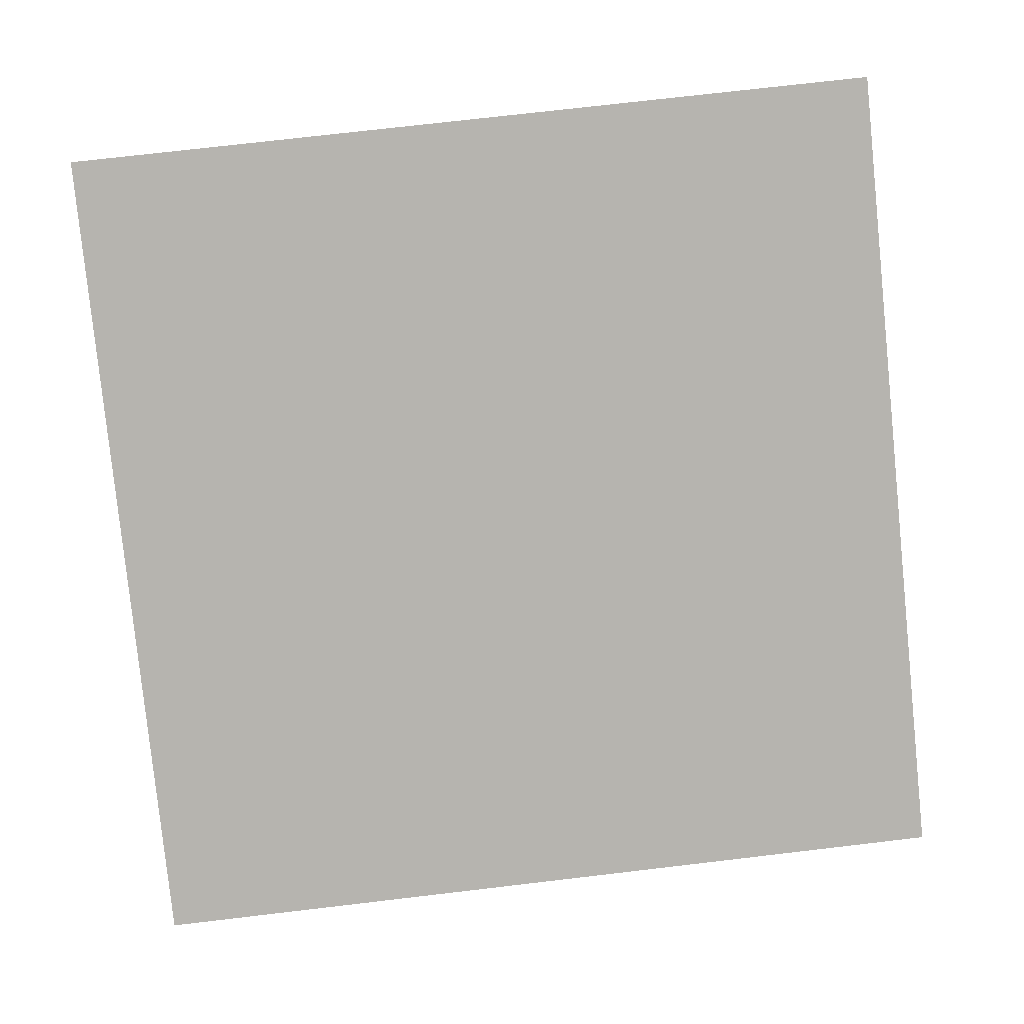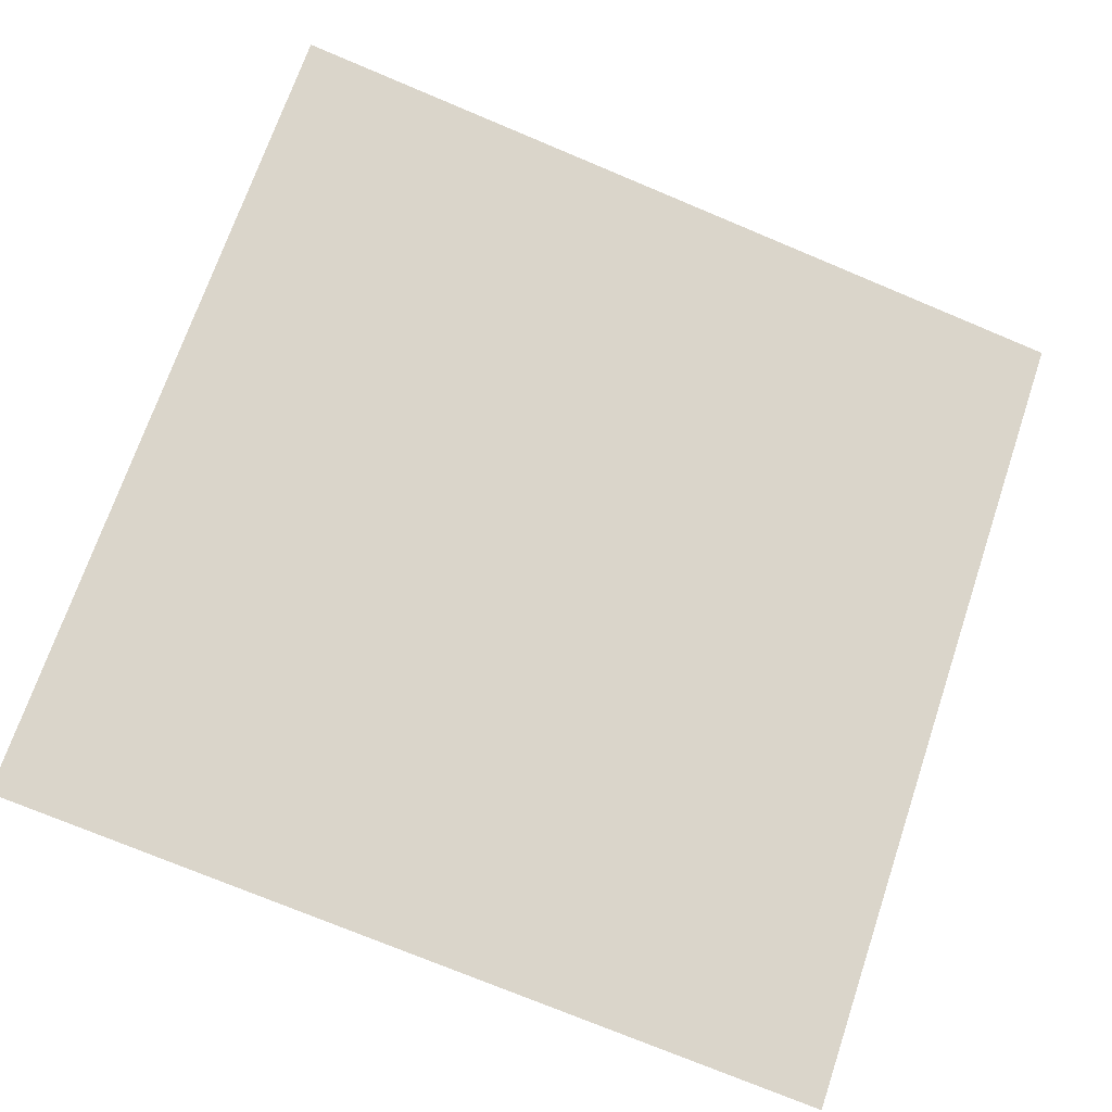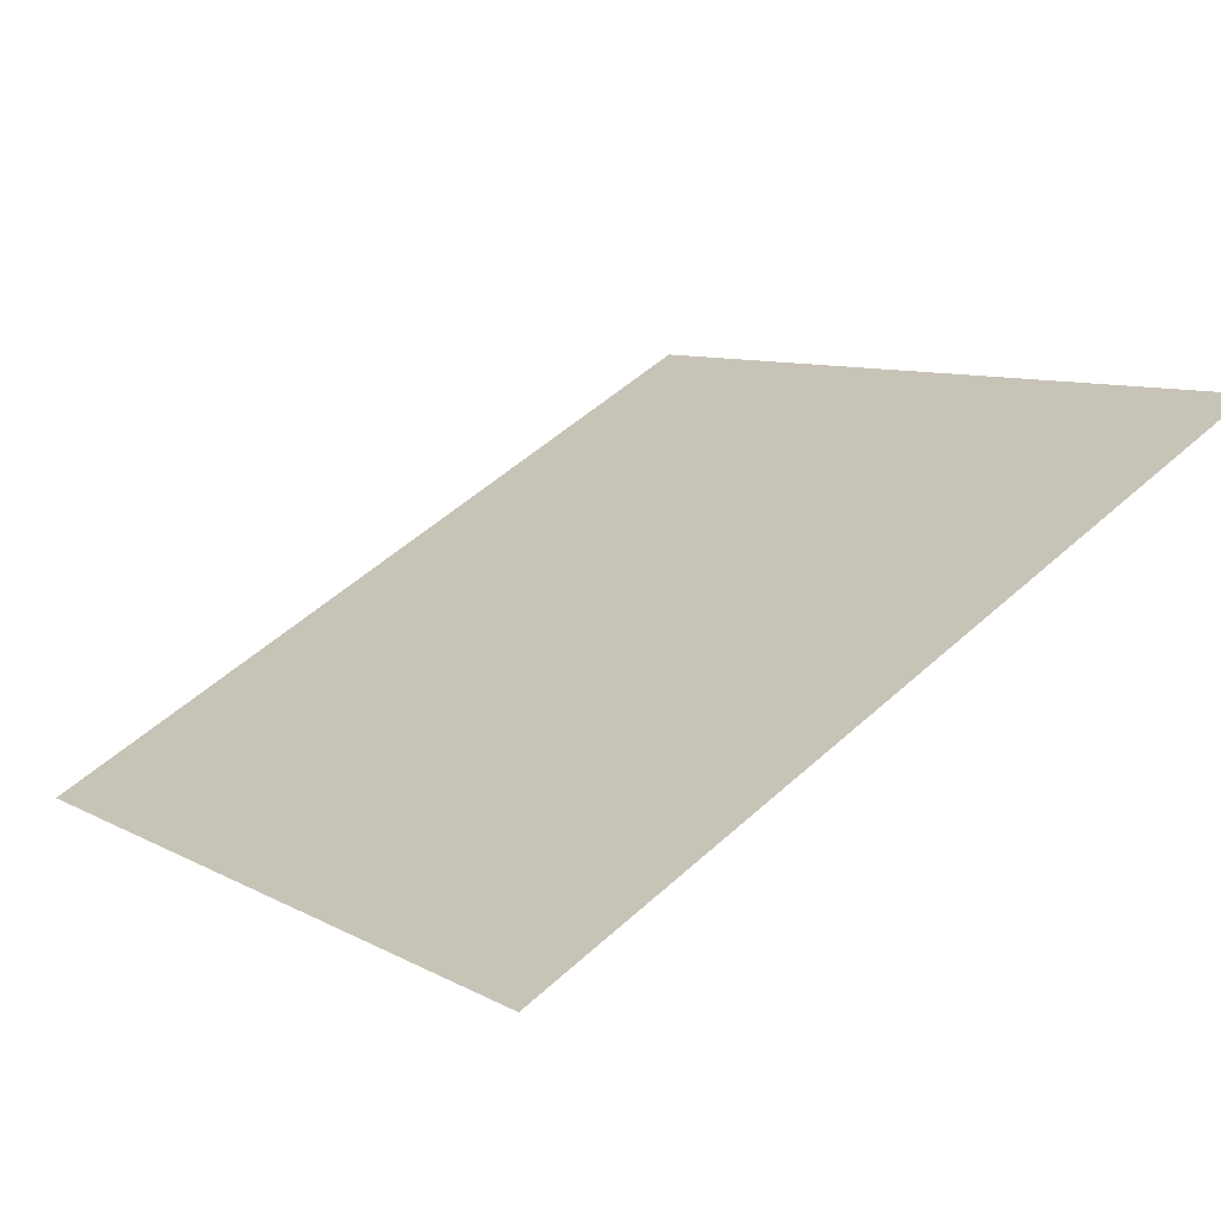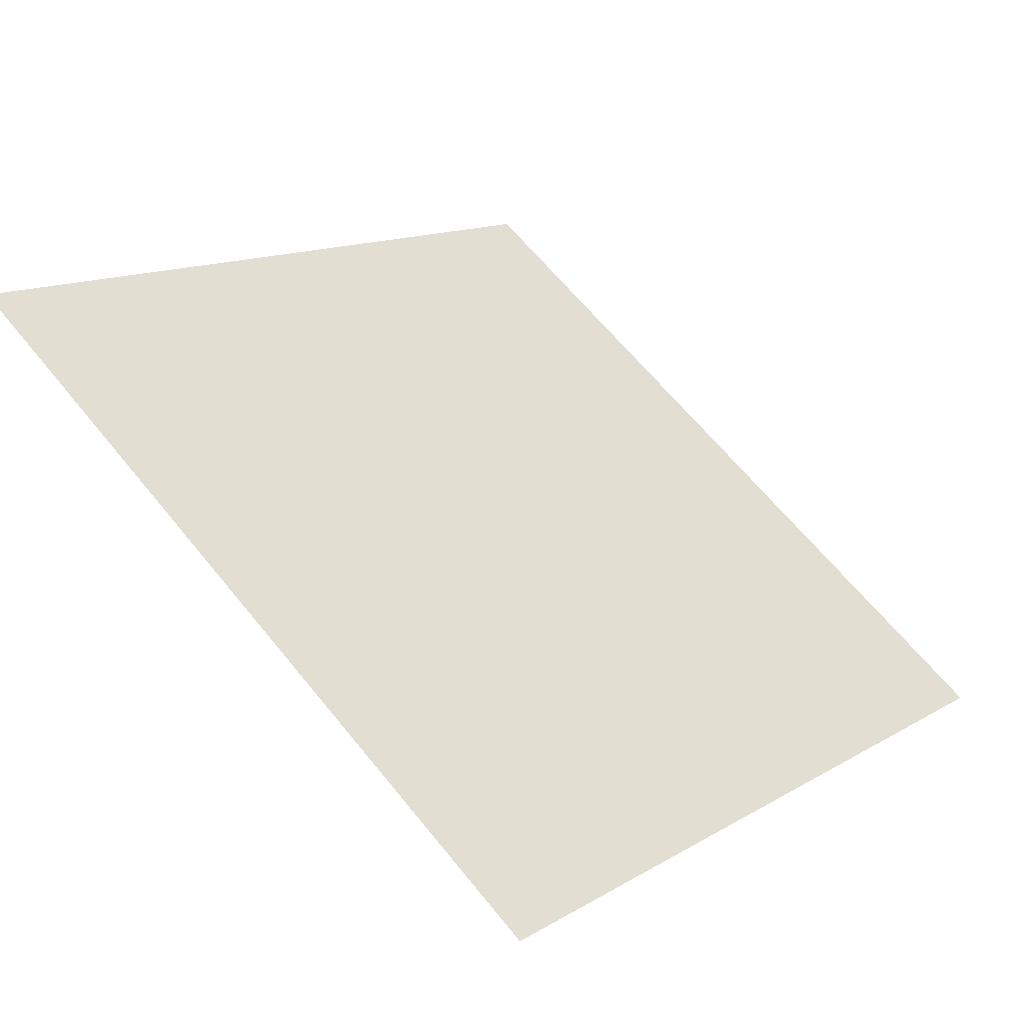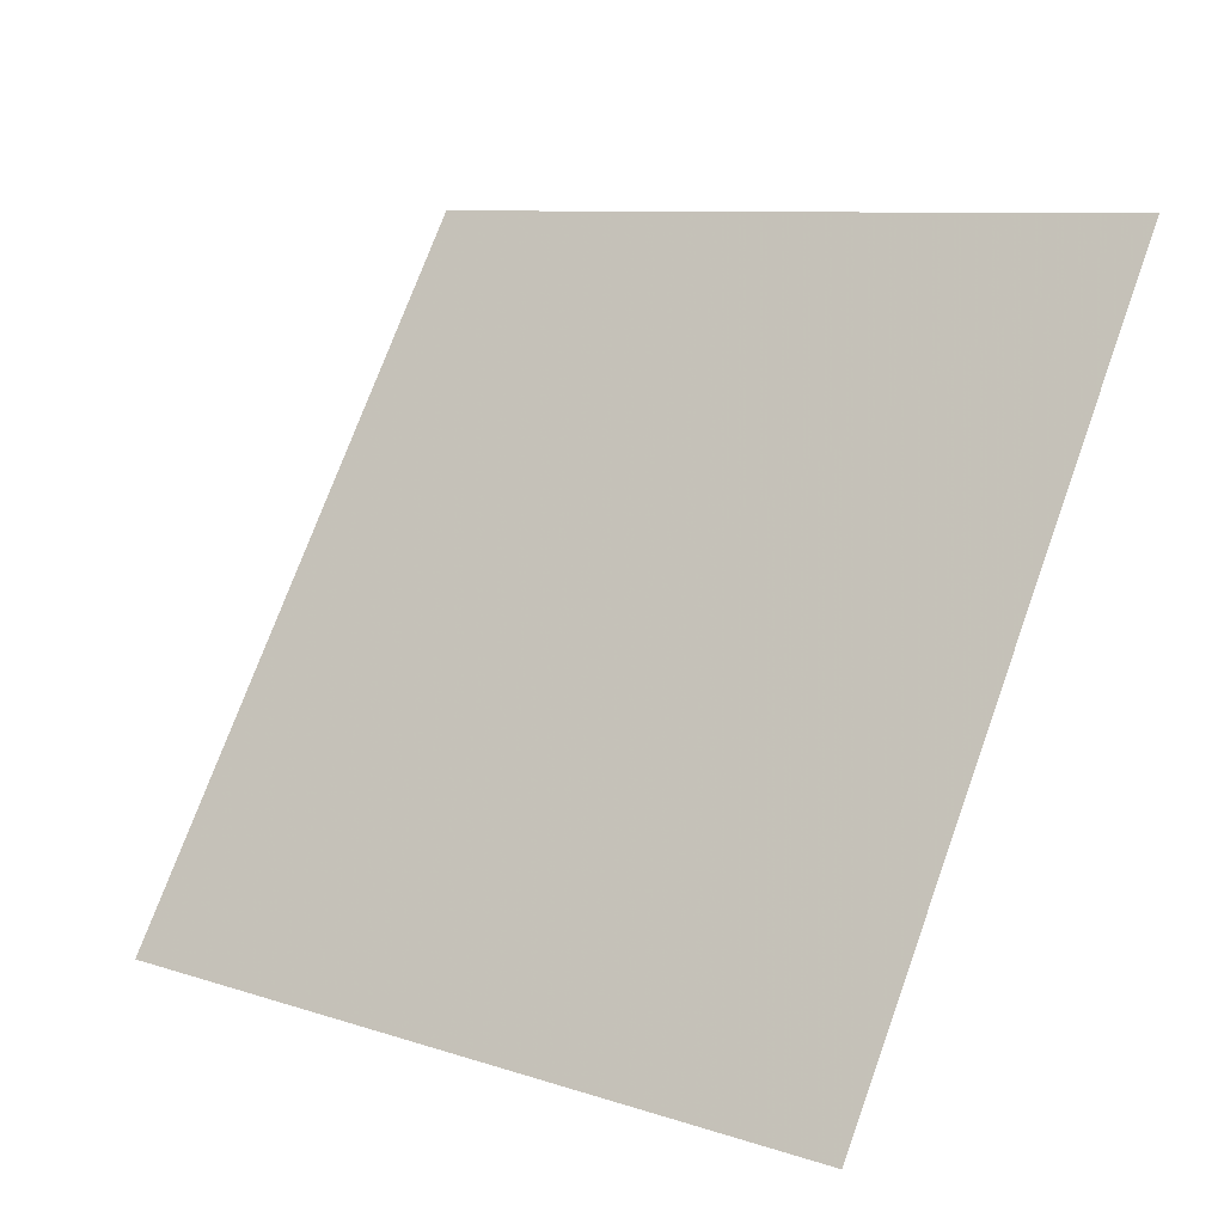
<metadata>
{"format":"obj","ext":"obj","renderer":"f3d","projection":"perspective","resolution":1024,"background":"white","views":[{"elev":63.0,"azim":174.0,"up":"+Y"},{"elev":-71.0,"azim":-22.1,"up":"+Y"},{"elev":54.9,"azim":-43.5,"up":"+Y"},{"elev":63.0,"azim":51.4,"up":"+Y"},{"elev":75.3,"azim":-69.5,"up":"+Y"}]}
</metadata>
<code>
v -0.2274 0.642 0.3095
v -0.234 0.6421 0.3095
v -0.2339 0.6461 0.3148
v -0.2273 0.6459 0.3147
f 4 3 2 1

</code>
